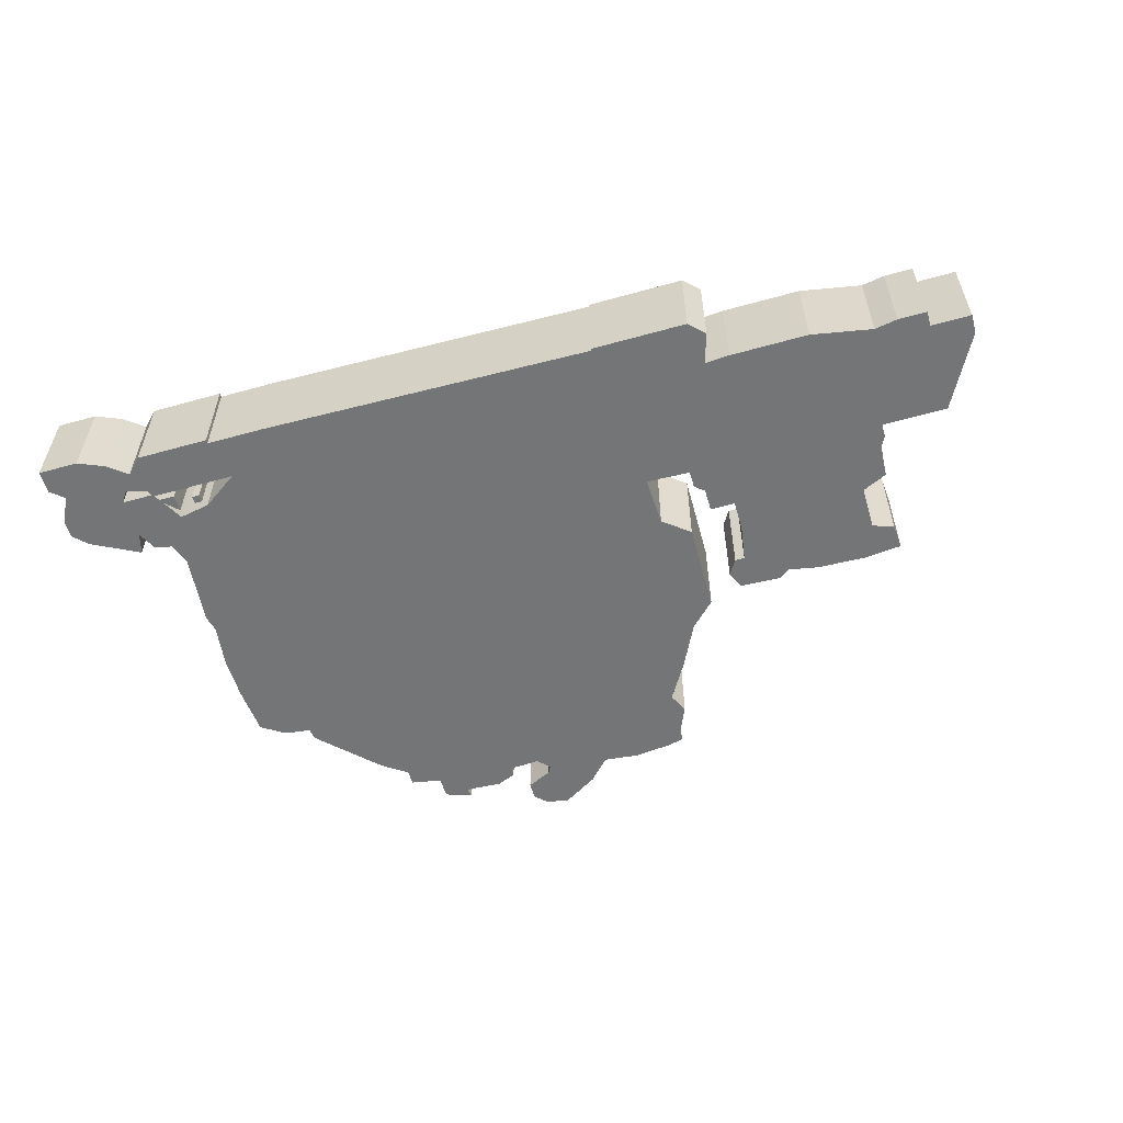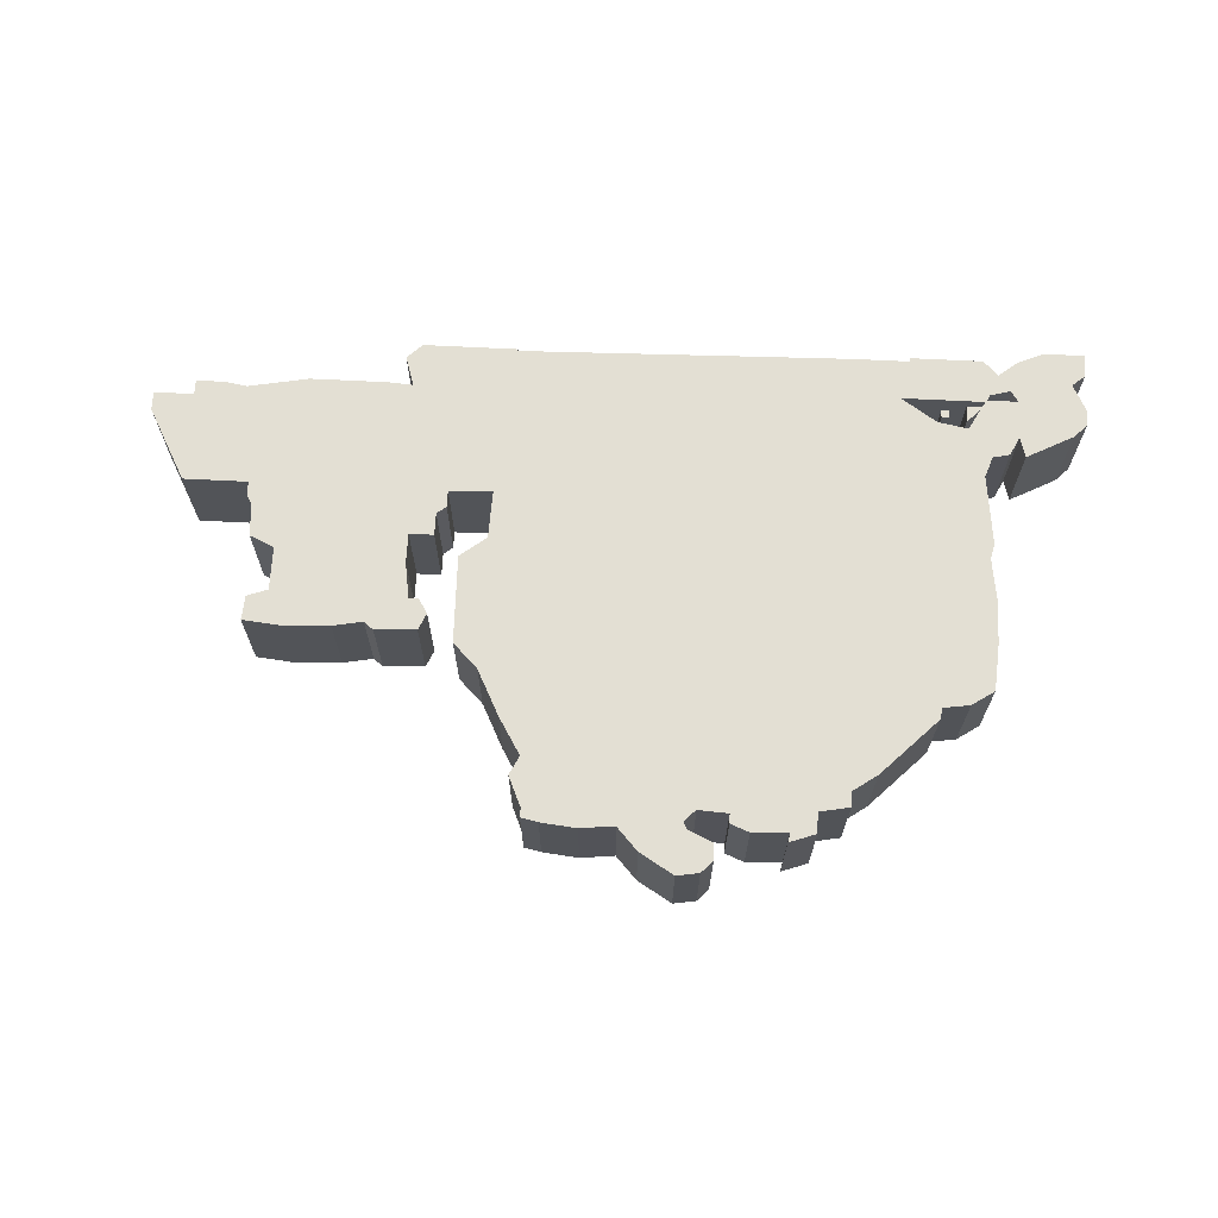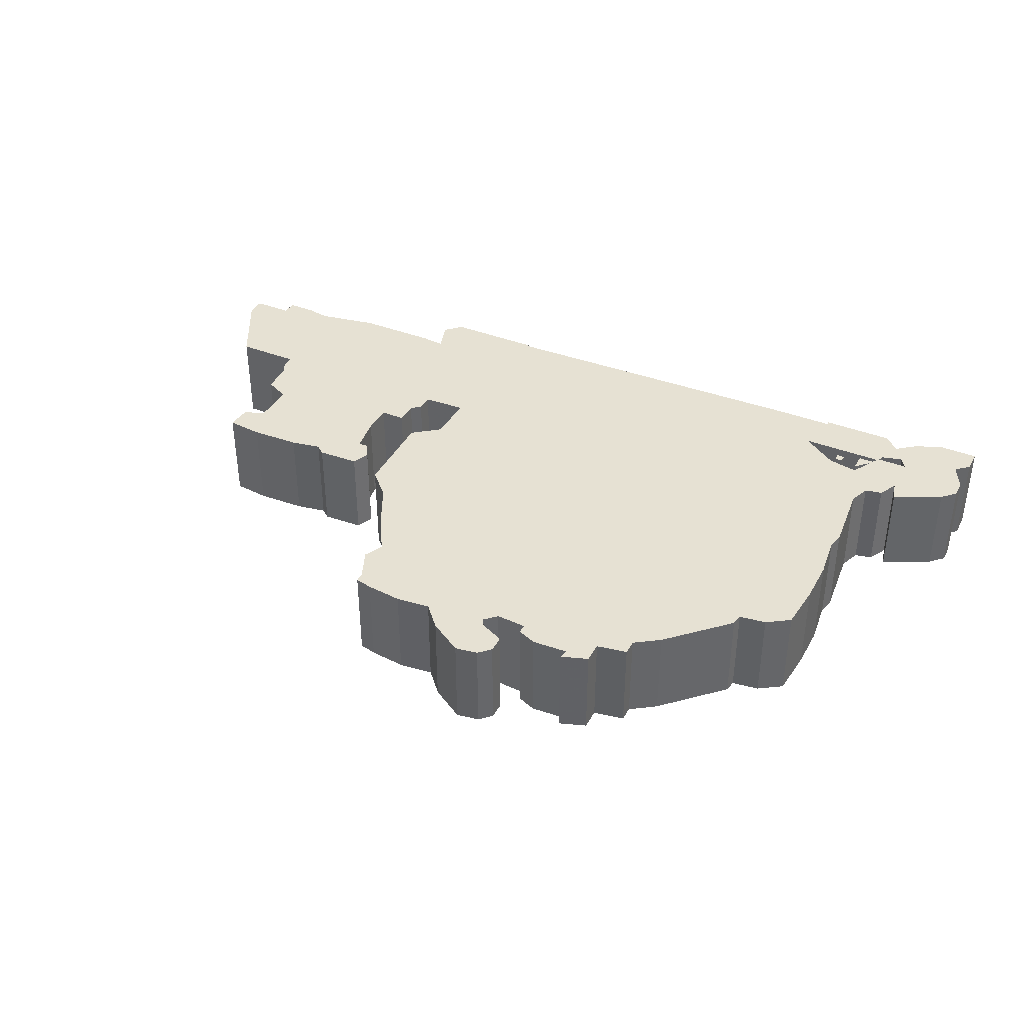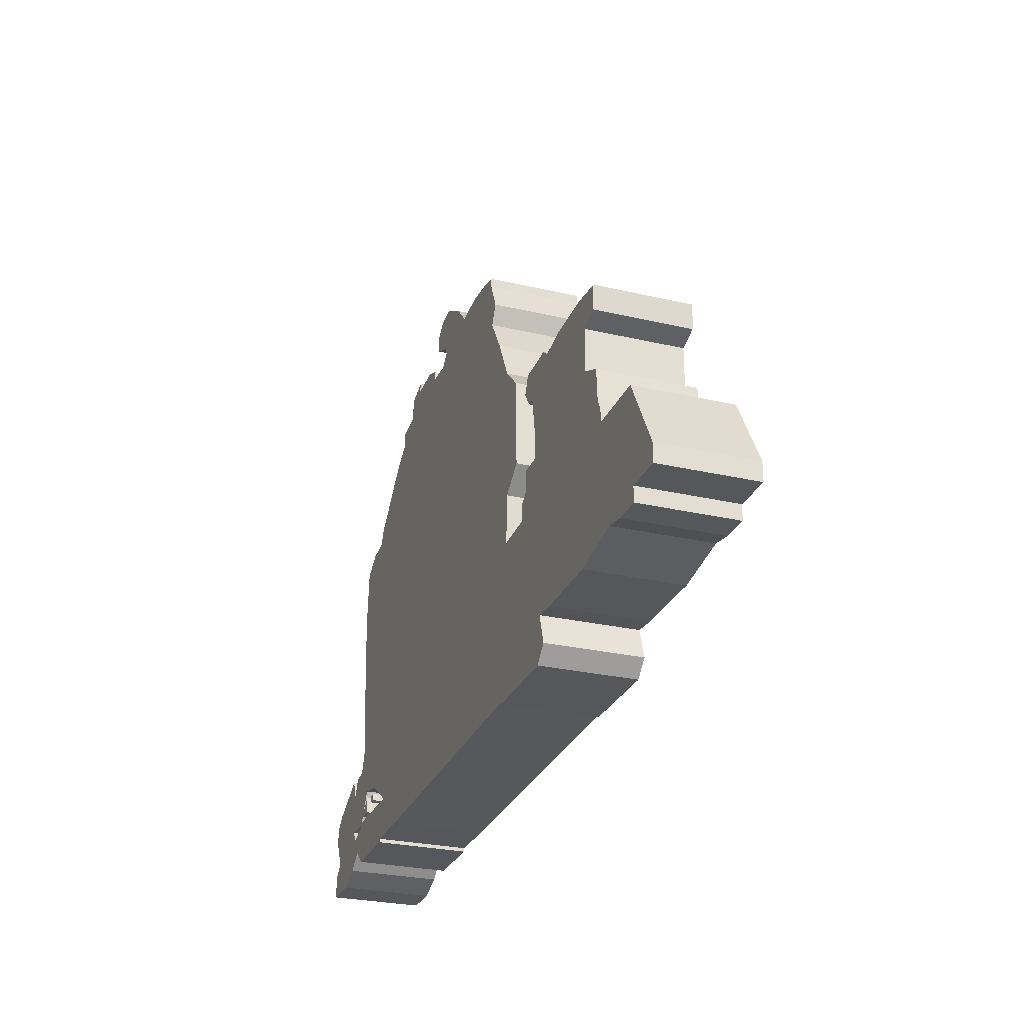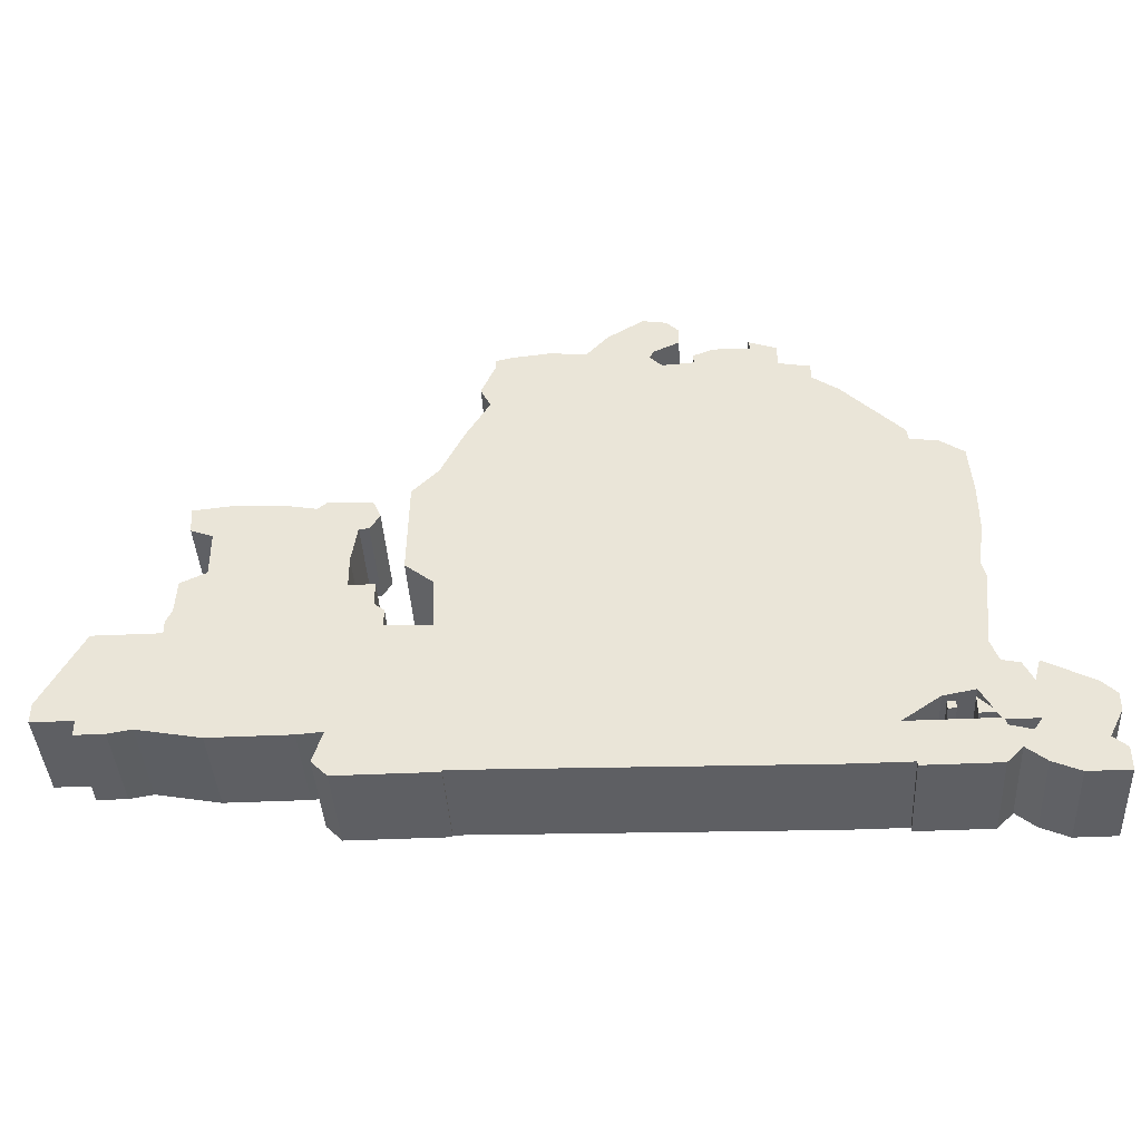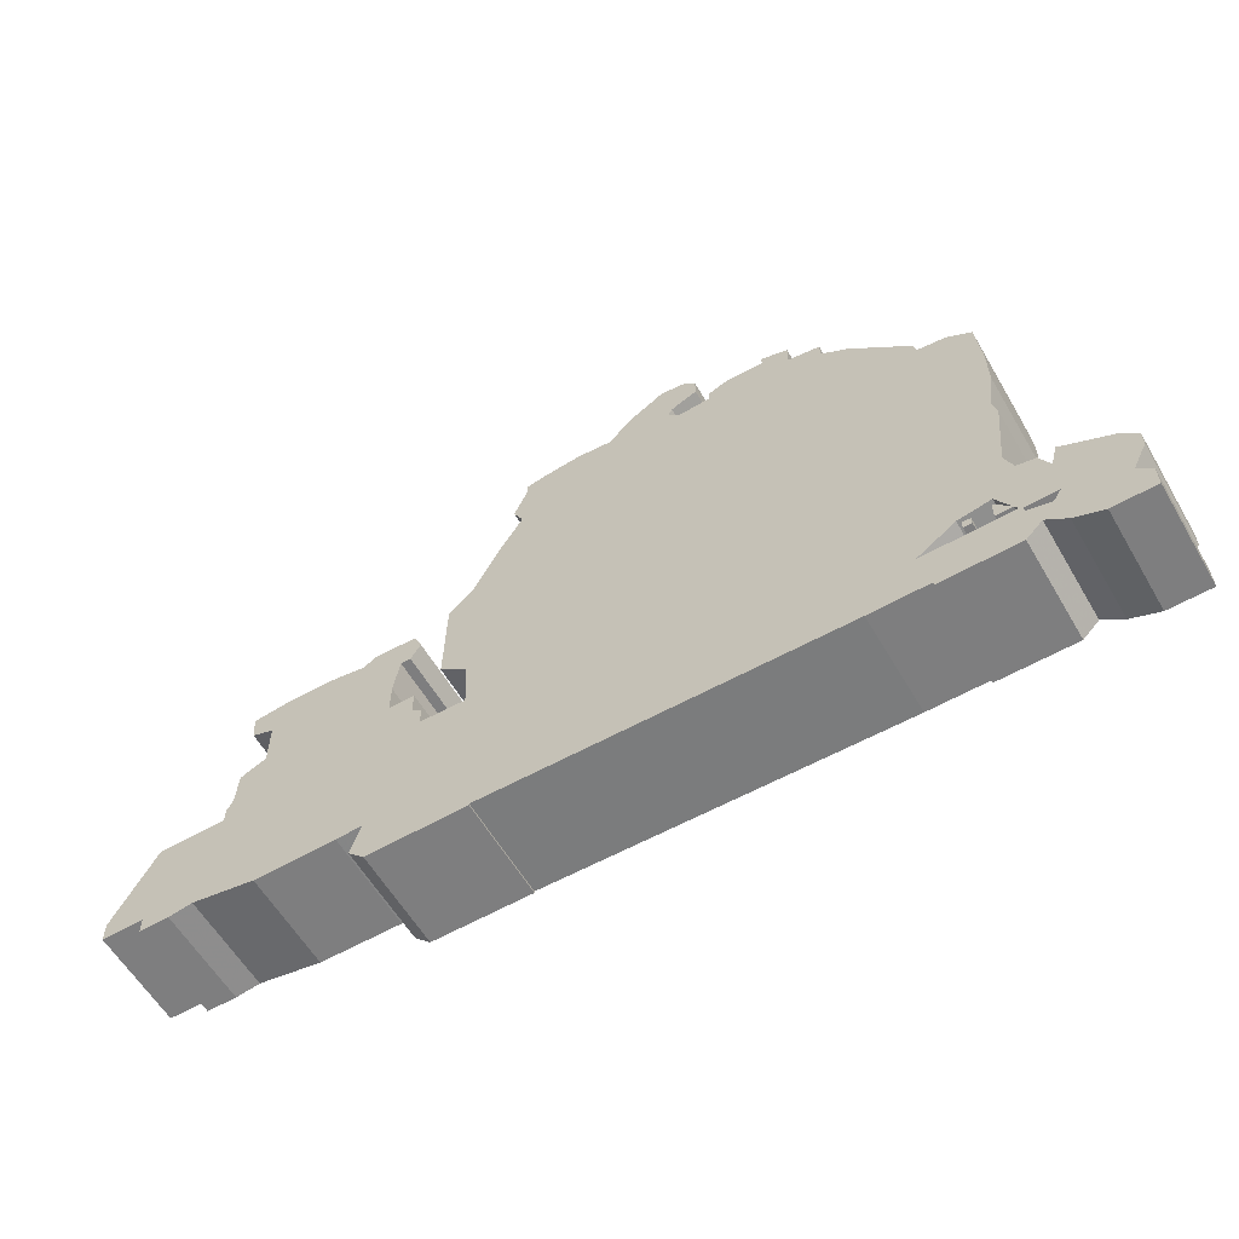
<metadata>
{"format":"obj","ext":"obj","renderer":"f3d","projection":"perspective","resolution":1024,"background":"white","views":[{"elev":-56.5,"azim":16.3,"up":"+Z"},{"elev":67.1,"azim":-177.1,"up":"+Z"},{"elev":38.7,"azim":-153.6,"up":"+Z"},{"elev":-27.4,"azim":70.3,"up":"+Y"},{"elev":-40.9,"azim":-176.7,"up":"+Y"},{"elev":-59.4,"azim":-149.7,"up":"+Y"}]}
</metadata>
<code>
g sbg_ocean_c_warship06_02
v -1.7 0.36 0
v -1.66 0.36 0
v -1.66 0.4 0
v -1.7 0.4 0
v -0.5 2.89 0
v -0.56 2.83 0
v -0.56 2.74 0
v -0.43 2.68 0
v -0.41 2.64 0
v -0.47 2.58 0
v -0.63 2.59 0
v -0.63 2.64 0
v -0.73 2.68 0
v -0.92 2.67 0
v -0.91 2.72 0
v -1.05 2.67 0
v -1.05 2.56 0
v -1.21 2.53 0
v -1.21 2.45 0
v -1.34 2.36 0
v -1.64 2.06 0
v -1.65 2 0
v -1.79 1.98 0
v -1.91 1.9 0
v -1.93 1.65 0
v -1.93 1.42 0
v -1.9 1.19 0
v -1.92 1.11 0
v -1.88 0.73 0
v -1.92 0.62 0
v -2.01 0.6 0
v -2.06 0.5 0
v -2.09 0.61 0
v -2.34 0.48 0
v -2.41 0.41 0
v -2.41 0.32 0
v -2.34 0.18 0
v -2.41 0.12 0
v -2.41 0 0
v -2.2 0 0
v -2.06 0.06 0
v -1.96 0.14 0
v -1.88 0.06 0
v -1.5 0.06 0
v -1.5 0.08 0
v -1.21 0.08 0
v -0.76 0.09 0
v 0.55 0.12 0
v 0.55 0.11 0
v 1.05 0.11 0
v 1.13 0.19 0
v 1.08 0.35 0
v 1.21 0.34 0
v 1.62 0.34 0
v 1.94 0.4 0
v 2.06 0.38 0
v 2.21 0.38 0
v 2.21 0.46 0
v 2.42 0.46 0
v 2.42 0.56 0
v 2.21 0.95 0
v 1.87 0.95 0
v 1.87 1.02 0
v 1.84 1.08 0
v 1.83 1.25 0
v 1.7 1.31 0
v 1.7 1.54 0
v 1.81 1.58 0
v 1.82 1.71 0
v 1.63 1.73 0
v 1.37 1.72 0
v 1.21 1.69 0
v 1.16 1.73 0
v 0.94 1.72 0
v 0.9 1.63 0
v 0.95 1.55 0
v 1 1.55 0
v 1.03 1.36 0
v 1.03 1.2 0
v 0.9 1.2 0
v 0.9 1.08 0
v 0.85 1.04 0
v 0.85 0.95 0
v 0.62 0.94 0
v 0.63 1.2 0
v 0.77 1.31 0
v 0.76 1.78 0
v 0.63 1.91 0
v 0.51 2.15 0
v 0.39 2.35 0
v 0.44 2.45 0
v 0.37 2.61 0
v 0.37 2.66 0
v 0.28 2.68 0
v 0.09 2.7 0
v -0.09 2.68 0
v -0.2 2.8 0
v -0.38 2.91 0
v -1.9 0.29 0
v -1.91 0.26 0
v -2.02 0.23 0
v -2.06 0.29 0
v -1.64 0.43 0
v -1.45 0.3 0
v -1.89 0.3 0
v -1.87 0.33 0
v -1.79 0.33 0
v -1.79 0.42 0
v -1.86 0.35 0
v -1.8 0.46 0
v -1.7 0.36 0.5
v -1.66 0.36 0.5
v -1.66 0.4 0.5
v -1.7 0.4 0.5
v -0.5 2.89 0.5
v -0.56 2.83 0.5
v -0.56 2.74 0.5
v -0.43 2.68 0.5
v -0.41 2.64 0.5
v -0.47 2.58 0.5
v -0.63 2.59 0.5
v -0.63 2.64 0.5
v -0.73 2.68 0.5
v -0.92 2.67 0.5
v -0.91 2.72 0.5
v -1.05 2.67 0.5
v -1.05 2.56 0.5
v -1.21 2.53 0.5
v -1.21 2.45 0.5
v -1.34 2.36 0.5
v -1.64 2.06 0.5
v -1.65 2 0.5
v -1.79 1.98 0.5
v -1.91 1.9 0.5
v -1.93 1.65 0.5
v -1.93 1.42 0.5
v -1.9 1.19 0.5
v -1.92 1.11 0.5
v -1.88 0.73 0.5
v -1.92 0.62 0.5
v -2.01 0.6 0.5
v -2.06 0.5 0.5
v -2.09 0.61 0.5
v -2.34 0.48 0.5
v -2.41 0.41 0.5
v -2.41 0.32 0.5
v -2.34 0.18 0.5
v -2.41 0.12 0.5
v -2.41 0 0.5
v -2.2 0 0.5
v -2.06 0.06 0.5
v -1.96 0.14 0.5
v -1.88 0.06 0.5
v -1.5 0.06 0.5
v -1.5 0.08 0.5
v -1.21 0.08 0.5
v -0.76 0.09 0.5
v 0.55 0.12 0.5
v 0.55 0.11 0.5
v 1.05 0.11 0.5
v 1.13 0.19 0.5
v 1.08 0.35 0.5
v 1.21 0.34 0.5
v 1.62 0.34 0.5
v 1.94 0.4 0.5
v 2.06 0.38 0.5
v 2.21 0.38 0.5
v 2.21 0.46 0.5
v 2.42 0.46 0.5
v 2.42 0.56 0.5
v 2.21 0.95 0.5
v 1.87 0.95 0.5
v 1.87 1.02 0.5
v 1.84 1.08 0.5
v 1.83 1.25 0.5
v 1.7 1.31 0.5
v 1.7 1.54 0.5
v 1.81 1.58 0.5
v 1.82 1.71 0.5
v 1.63 1.73 0.5
v 1.37 1.72 0.5
v 1.21 1.69 0.5
v 1.16 1.73 0.5
v 0.94 1.72 0.5
v 0.9 1.63 0.5
v 0.95 1.55 0.5
v 1 1.55 0.5
v 1.03 1.36 0.5
v 1.03 1.2 0.5
v 0.9 1.2 0.5
v 0.9 1.08 0.5
v 0.85 1.04 0.5
v 0.85 0.95 0.5
v 0.62 0.94 0.5
v 0.63 1.2 0.5
v 0.77 1.31 0.5
v 0.76 1.78 0.5
v 0.63 1.91 0.5
v 0.51 2.15 0.5
v 0.39 2.35 0.5
v 0.44 2.45 0.5
v 0.37 2.61 0.5
v 0.37 2.66 0.5
v 0.28 2.68 0.5
v 0.09 2.7 0.5
v -0.09 2.68 0.5
v -0.2 2.8 0.5
v -0.38 2.91 0.5
v -1.9 0.29 0.5
v -1.91 0.26 0.5
v -2.02 0.23 0.5
v -2.06 0.29 0.5
v -1.64 0.43 0.5
v -1.45 0.3 0.5
v -1.89 0.3 0.5
v -1.87 0.33 0.5
v -1.79 0.33 0.5
v -1.79 0.42 0.5
v -1.86 0.35 0.5
v -1.8 0.46 0.5
g sbg_ocean_c_warship06_02_0
f 4 3 2
f 4 2 1
f 98 97 8
f 96 95 90
f 95 94 90
f 94 93 92
f 94 92 90
f 92 91 90
f 9 96 10
f 9 8 97
f 90 89 10
f 85 10 88
f 88 87 85
f 87 86 85
f 96 90 10
f 83 82 81
f 81 80 79
f 83 81 79
f 77 76 75
f 77 75 74
f 77 74 73
f 78 77 72
f 79 78 66
f 77 73 72
f 78 72 71
f 67 66 71
f 83 79 53
f 71 70 67
f 69 68 67
f 70 69 67
f 78 71 66
f 79 66 64
f 66 65 64
f 79 64 62
f 64 63 62
f 84 83 52
f 54 53 62
f 62 61 58
f 59 58 60
f 58 61 60
f 57 56 58
f 56 55 58
f 55 62 58
f 62 55 54
f 79 62 53
f 83 53 52
f 49 48 50
f 52 51 50
f 48 52 50
f 84 52 48
f 10 89 88
f 43 100 105
f 42 101 100
f 45 44 43
f 43 42 100
f 42 41 101
f 38 37 40
f 41 40 37
f 39 38 40
f 102 101 41
f 105 104 45
f 36 35 34
f 37 36 102
f 36 34 102
f 34 33 32
f 32 31 30
f 34 32 102
f 29 28 27
f 26 25 22
f 25 24 23
f 27 26 22
f 27 22 47
f 22 25 23
f 22 21 20
f 103 27 104
f 20 19 11
f 30 29 110
f 19 18 17
f 10 22 11
f 17 16 14
f 19 17 11
f 16 15 14
f 17 14 11
f 14 13 11
f 13 12 11
f 22 20 11
f 109 106 32
f 110 29 103
f 30 110 32
f 37 102 41
f 47 46 104
f 46 45 104
f 45 43 105
f 103 29 27
f 104 27 47
f 99 102 105
f 32 110 109
f 109 108 107
f 109 107 106
f 106 102 32
f 102 106 105
f 99 105 100
f 85 84 47
f 22 10 85
f 47 22 85
f 48 47 84
f 96 9 97
f 6 5 8
f 7 6 8
f 98 8 5
f 3 112 2
f 112 3 113
f 4 113 3
f 113 4 114
f 2 111 1
f 111 2 112
f 1 114 4
f 114 1 111
f 98 207 97
f 207 98 208
f 96 205 95
f 205 96 206
f 95 204 94
f 204 95 205
f 93 202 92
f 202 93 203
f 94 203 93
f 203 94 204
f 91 200 90
f 200 91 201
f 92 201 91
f 201 92 202
f 10 119 9
f 119 10 120
f 9 118 8
f 118 9 119
f 90 199 89
f 199 90 200
f 88 197 87
f 197 88 198
f 86 195 85
f 195 86 196
f 87 196 86
f 196 87 197
f 82 191 81
f 191 82 192
f 83 192 82
f 192 83 193
f 80 189 79
f 189 80 190
f 81 190 80
f 190 81 191
f 76 185 75
f 185 76 186
f 77 186 76
f 186 77 187
f 75 184 74
f 184 75 185
f 74 183 73
f 183 74 184
f 78 187 77
f 187 78 188
f 79 188 78
f 188 79 189
f 73 182 72
f 182 73 183
f 72 181 71
f 181 72 182
f 67 176 66
f 176 67 177
f 71 180 70
f 180 71 181
f 68 177 67
f 177 68 178
f 69 178 68
f 178 69 179
f 70 179 69
f 179 70 180
f 65 174 64
f 174 65 175
f 66 175 65
f 175 66 176
f 63 172 62
f 172 63 173
f 64 173 63
f 173 64 174
f 84 193 83
f 193 84 194
f 54 163 53
f 163 54 164
f 62 171 61
f 171 62 172
f 59 168 58
f 168 59 169
f 60 169 59
f 169 60 170
f 61 170 60
f 170 61 171
f 57 166 56
f 166 57 167
f 58 167 57
f 167 58 168
f 56 165 55
f 165 56 166
f 55 164 54
f 164 55 165
f 53 162 52
f 162 53 163
f 49 158 48
f 158 49 159
f 50 159 49
f 159 50 160
f 51 160 50
f 160 51 161
f 52 161 51
f 161 52 162
f 89 198 88
f 198 89 199
f 101 210 100
f 210 101 211
f 44 153 43
f 153 44 154
f 45 154 44
f 154 45 155
f 43 152 42
f 152 43 153
f 42 151 41
f 151 42 152
f 38 147 37
f 147 38 148
f 41 150 40
f 150 41 151
f 39 148 38
f 148 39 149
f 40 149 39
f 149 40 150
f 102 211 101
f 211 102 212
f 105 214 104
f 214 105 215
f 35 144 34
f 144 35 145
f 36 145 35
f 145 36 146
f 37 146 36
f 146 37 147
f 33 142 32
f 142 33 143
f 34 143 33
f 143 34 144
f 31 140 30
f 140 31 141
f 32 141 31
f 141 32 142
f 28 137 27
f 137 28 138
f 29 138 28
f 138 29 139
f 26 135 25
f 135 26 136
f 24 133 23
f 133 24 134
f 25 134 24
f 134 25 135
f 27 136 26
f 136 27 137
f 23 132 22
f 132 23 133
f 21 130 20
f 130 21 131
f 22 131 21
f 131 22 132
f 104 213 103
f 213 104 214
f 20 129 19
f 129 20 130
f 30 139 29
f 139 30 140
f 18 127 17
f 127 18 128
f 19 128 18
f 128 19 129
f 11 120 10
f 120 11 121
f 17 126 16
f 126 17 127
f 15 124 14
f 124 15 125
f 16 125 15
f 125 16 126
f 14 123 13
f 123 14 124
f 12 121 11
f 121 12 122
f 13 122 12
f 122 13 123
f 103 220 110
f 220 103 213
f 47 156 46
f 156 47 157
f 46 155 45
f 155 46 156
f 99 212 102
f 212 99 209
f 110 219 109
f 219 110 220
f 108 217 107
f 217 108 218
f 109 218 108
f 218 109 219
f 107 216 106
f 216 107 217
f 106 215 105
f 215 106 216
f 100 209 99
f 209 100 210
f 85 194 84
f 194 85 195
f 48 157 47
f 157 48 158
f 97 206 96
f 206 97 207
f 6 115 5
f 115 6 116
f 7 116 6
f 116 7 117
f 8 117 7
f 117 8 118
f 5 208 98
f 208 5 115
f 112 113 114
f 111 112 114
f 118 207 208
f 200 205 206
f 200 204 205
f 202 203 204
f 200 202 204
f 200 201 202
f 120 206 119
f 207 118 119
f 120 199 200
f 198 120 195
f 195 197 198
f 195 196 197
f 120 200 206
f 191 192 193
f 189 190 191
f 189 191 193
f 185 186 187
f 184 185 187
f 183 184 187
f 182 187 188
f 176 188 189
f 182 183 187
f 181 182 188
f 181 176 177
f 163 189 193
f 177 180 181
f 177 178 179
f 177 179 180
f 176 181 188
f 174 176 189
f 174 175 176
f 172 174 189
f 172 173 174
f 162 193 194
f 172 163 164
f 168 171 172
f 170 168 169
f 170 171 168
f 168 166 167
f 168 165 166
f 168 172 165
f 164 165 172
f 163 172 189
f 162 163 193
f 160 158 159
f 160 161 162
f 160 162 158
f 158 162 194
f 198 199 120
f 215 210 153
f 210 211 152
f 153 154 155
f 210 152 153
f 211 151 152
f 150 147 148
f 147 150 151
f 150 148 149
f 151 211 212
f 155 214 215
f 144 145 146
f 212 146 147
f 212 144 146
f 142 143 144
f 140 141 142
f 212 142 144
f 137 138 139
f 132 135 136
f 133 134 135
f 132 136 137
f 157 132 137
f 133 135 132
f 130 131 132
f 214 137 213
f 121 129 130
f 220 139 140
f 127 128 129
f 121 132 120
f 124 126 127
f 121 127 129
f 124 125 126
f 121 124 127
f 121 123 124
f 121 122 123
f 121 130 132
f 142 216 219
f 213 139 220
f 142 220 140
f 151 212 147
f 214 156 157
f 214 155 156
f 215 153 155
f 137 139 213
f 157 137 214
f 215 212 209
f 219 220 142
f 217 218 219
f 216 217 219
f 142 212 216
f 215 216 212
f 210 215 209
f 157 194 195
f 195 120 132
f 195 132 157
f 194 157 158
f 207 119 206
f 118 115 116
f 118 116 117
f 115 118 208

</code>
